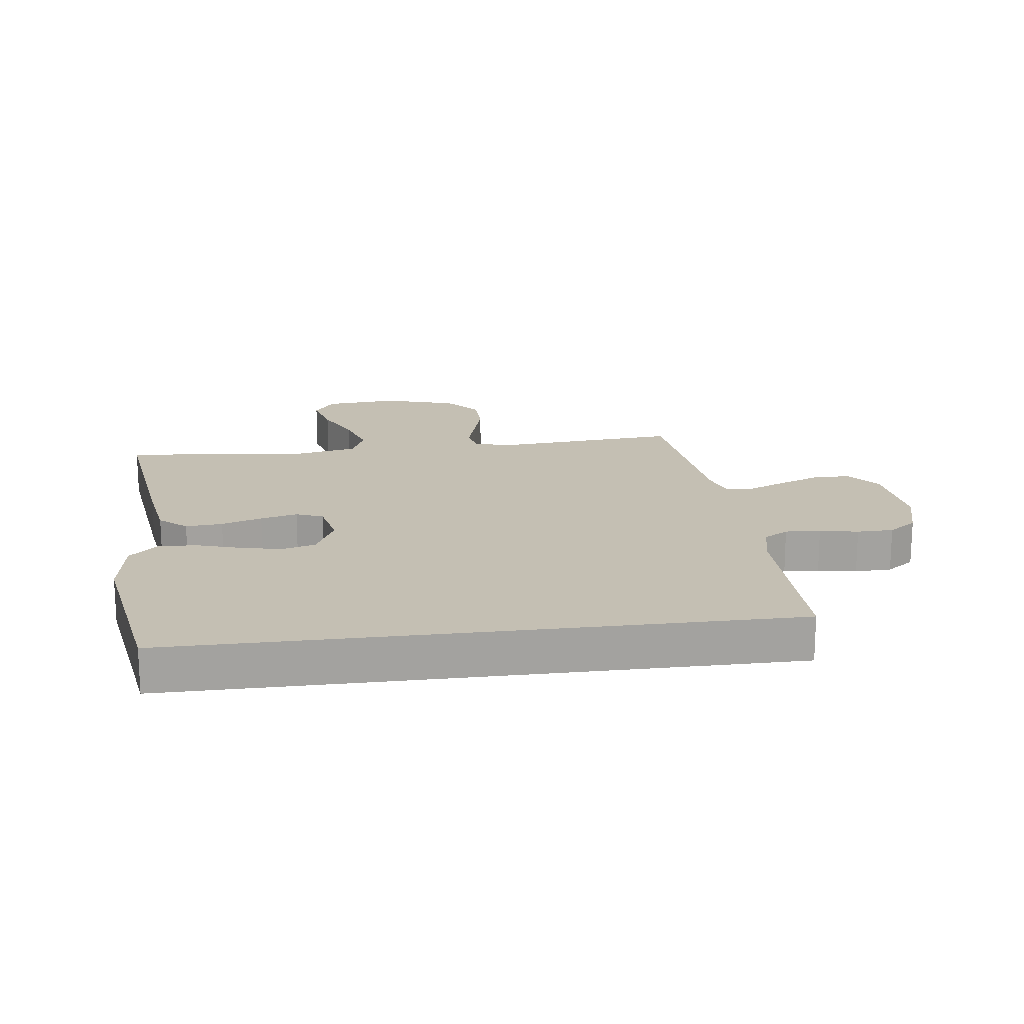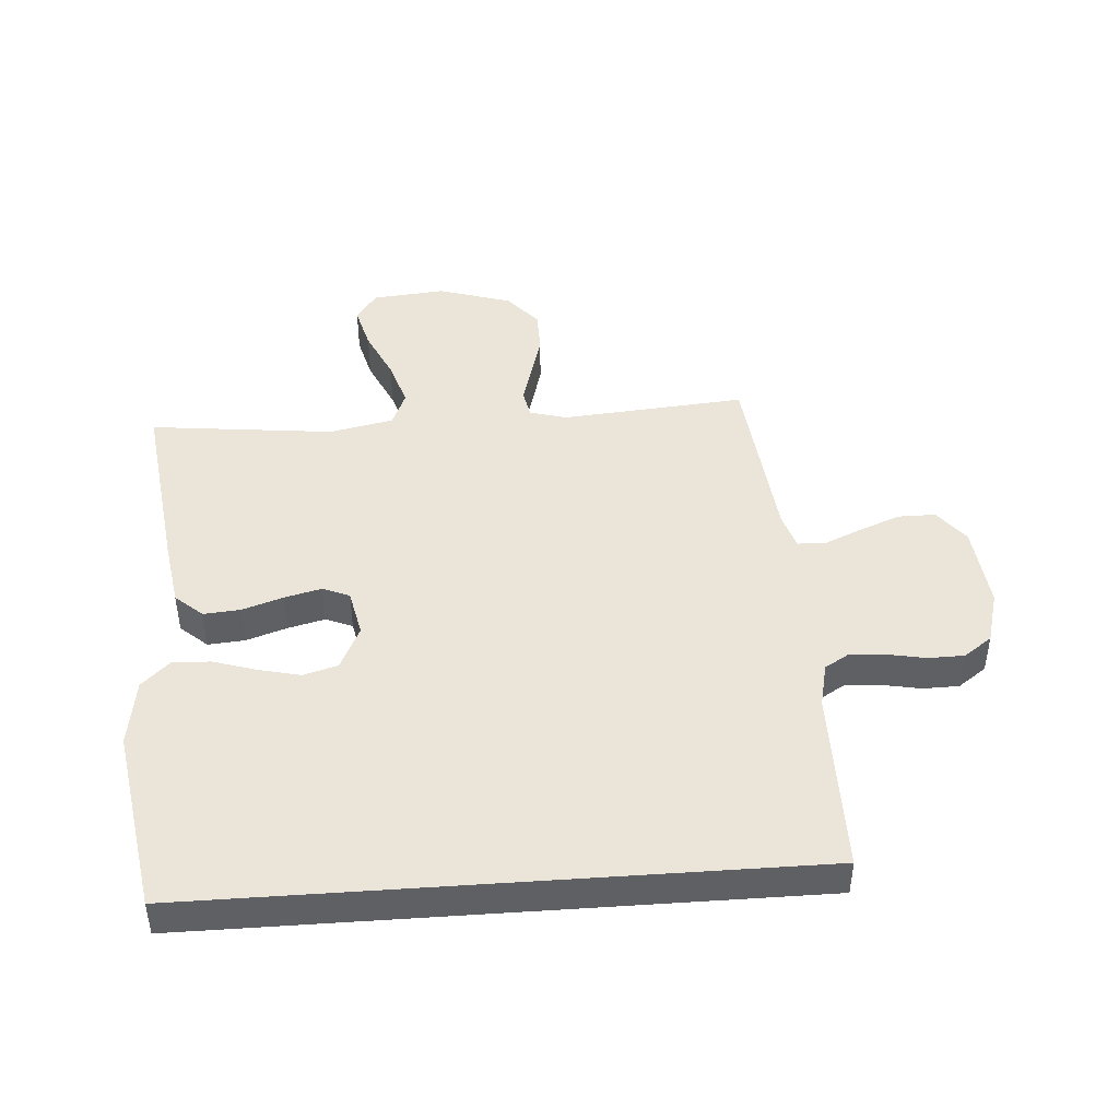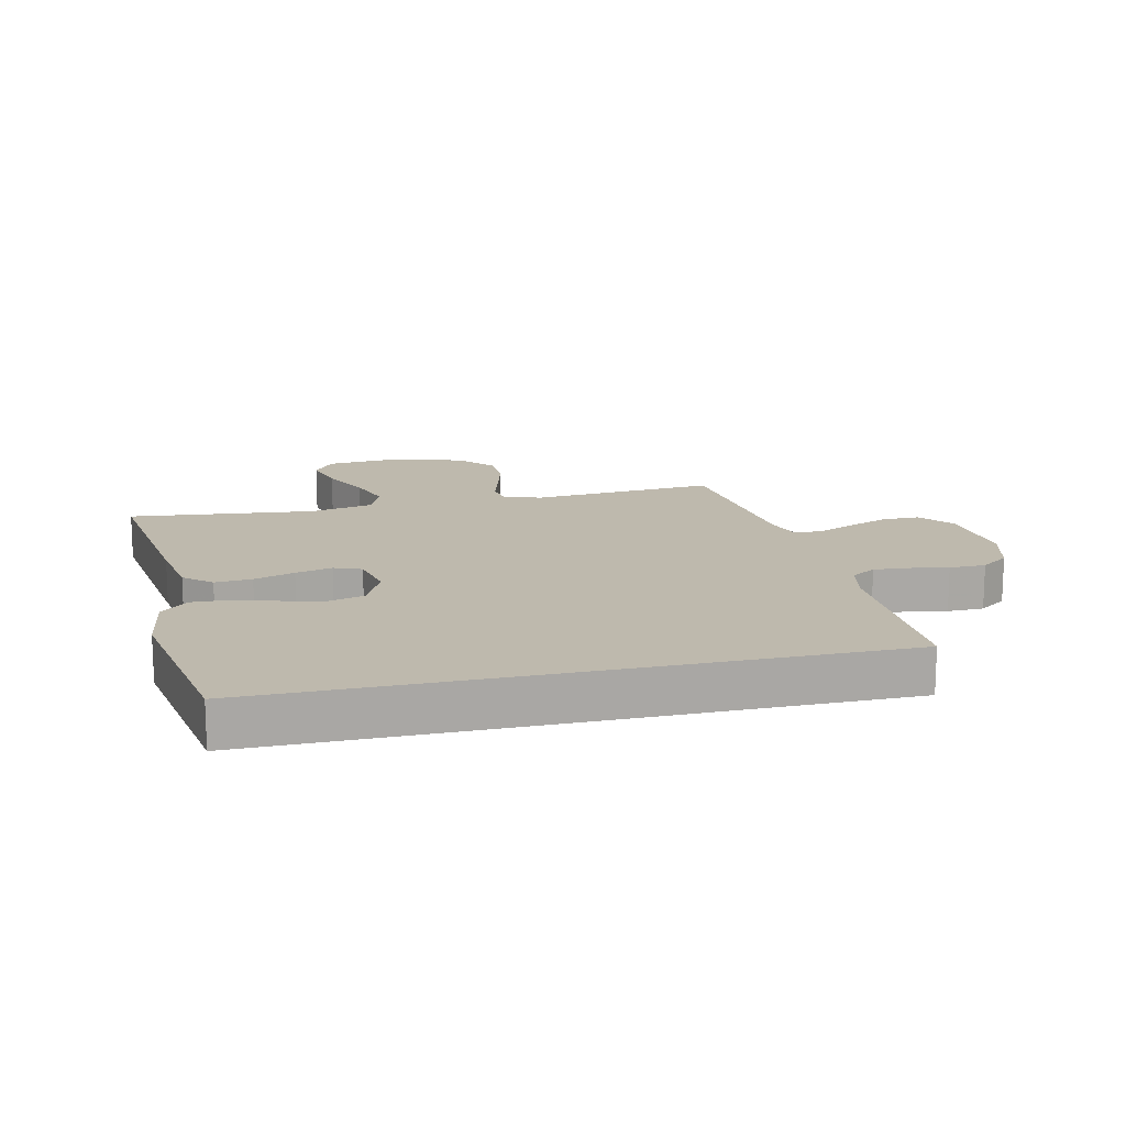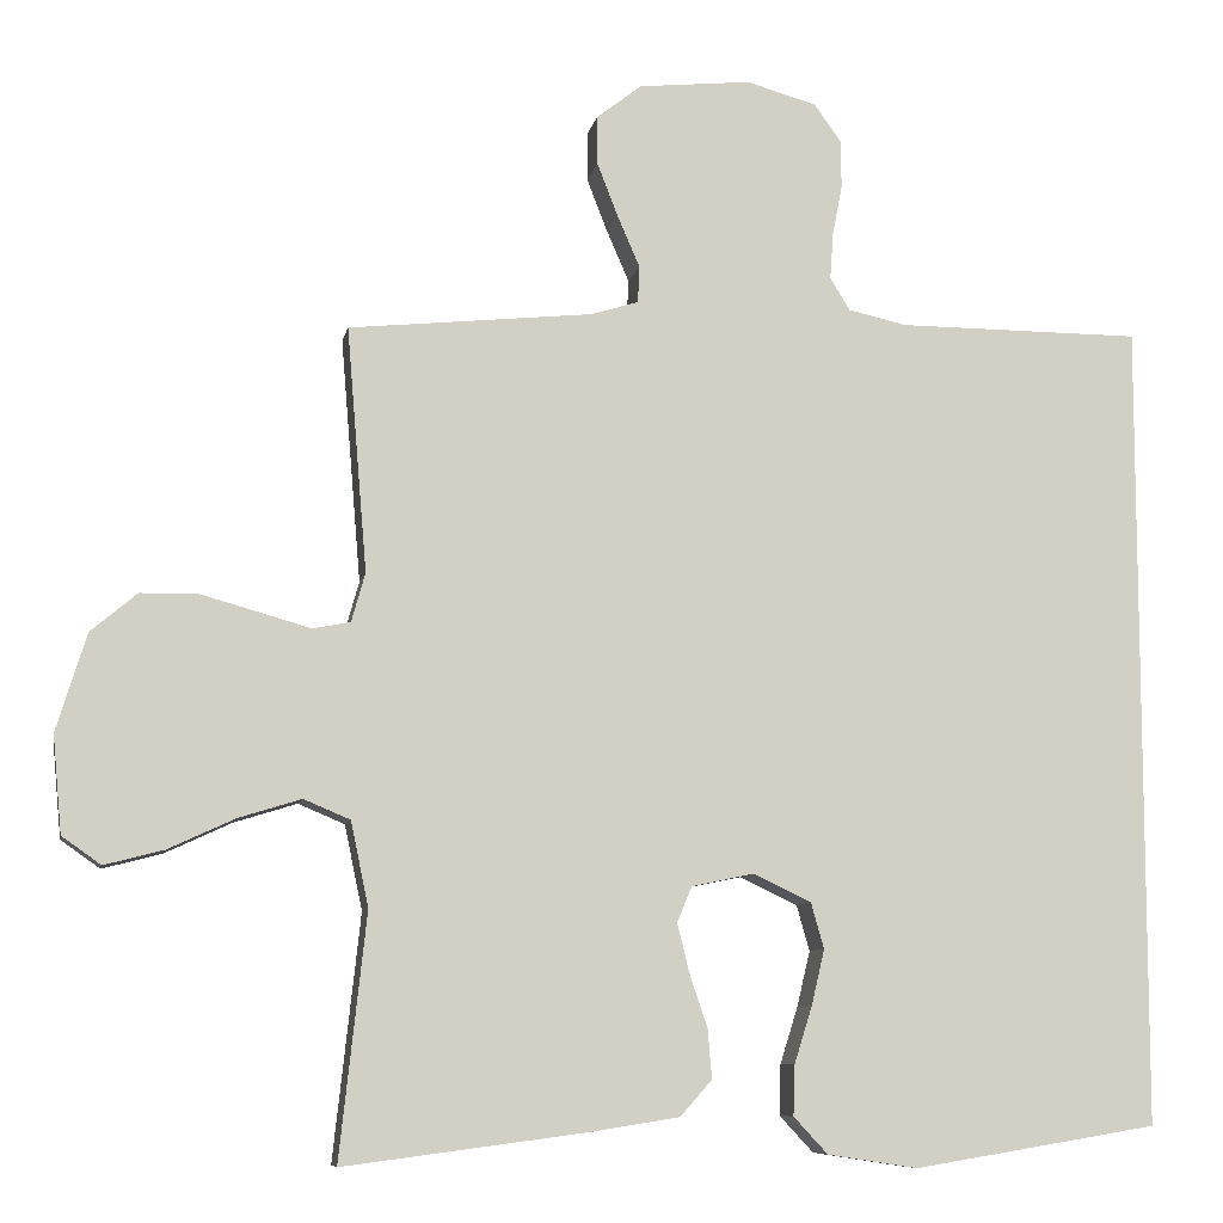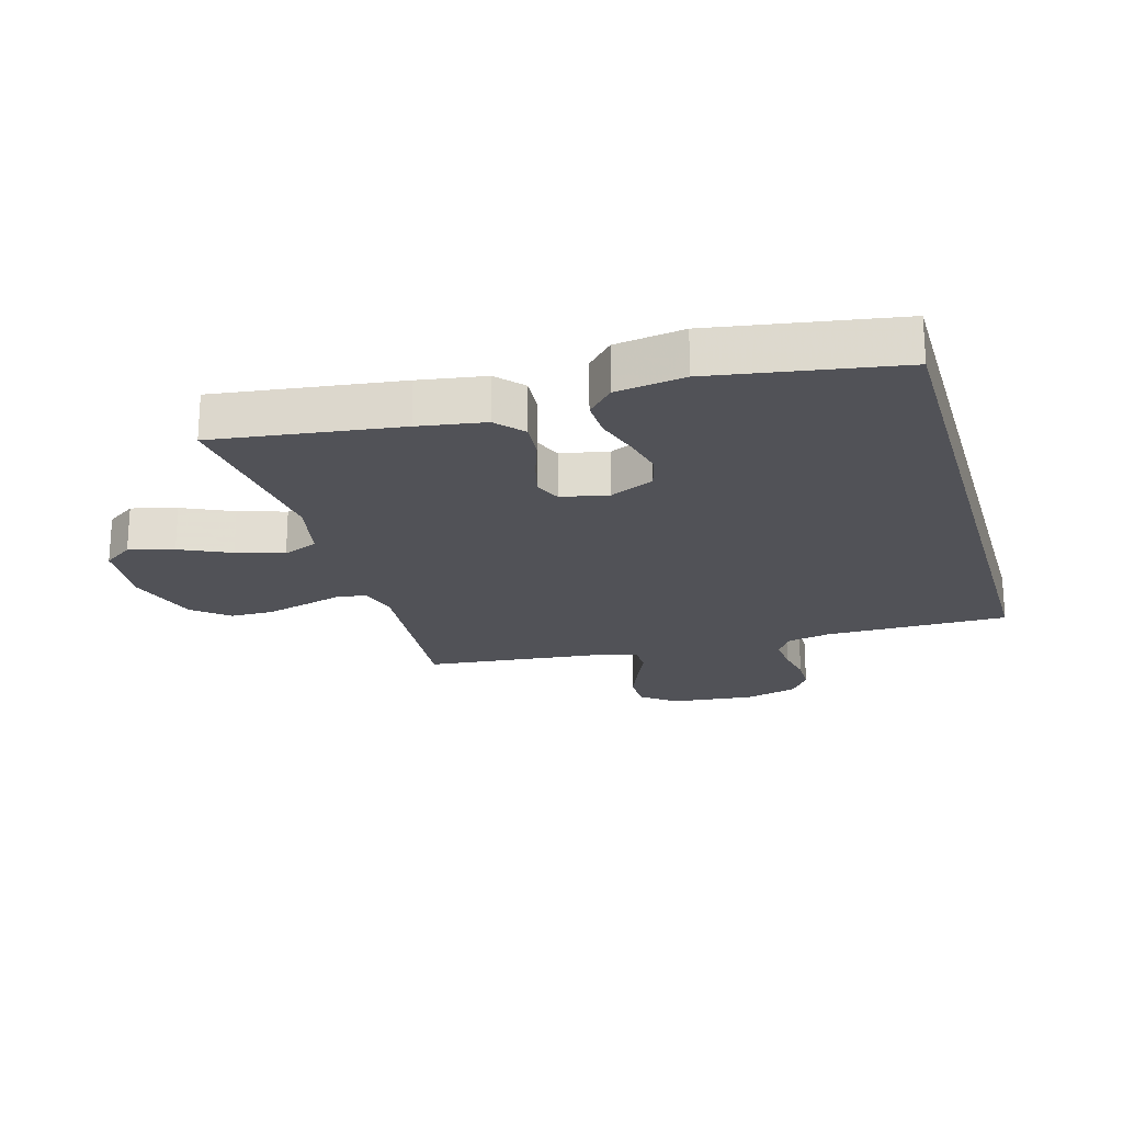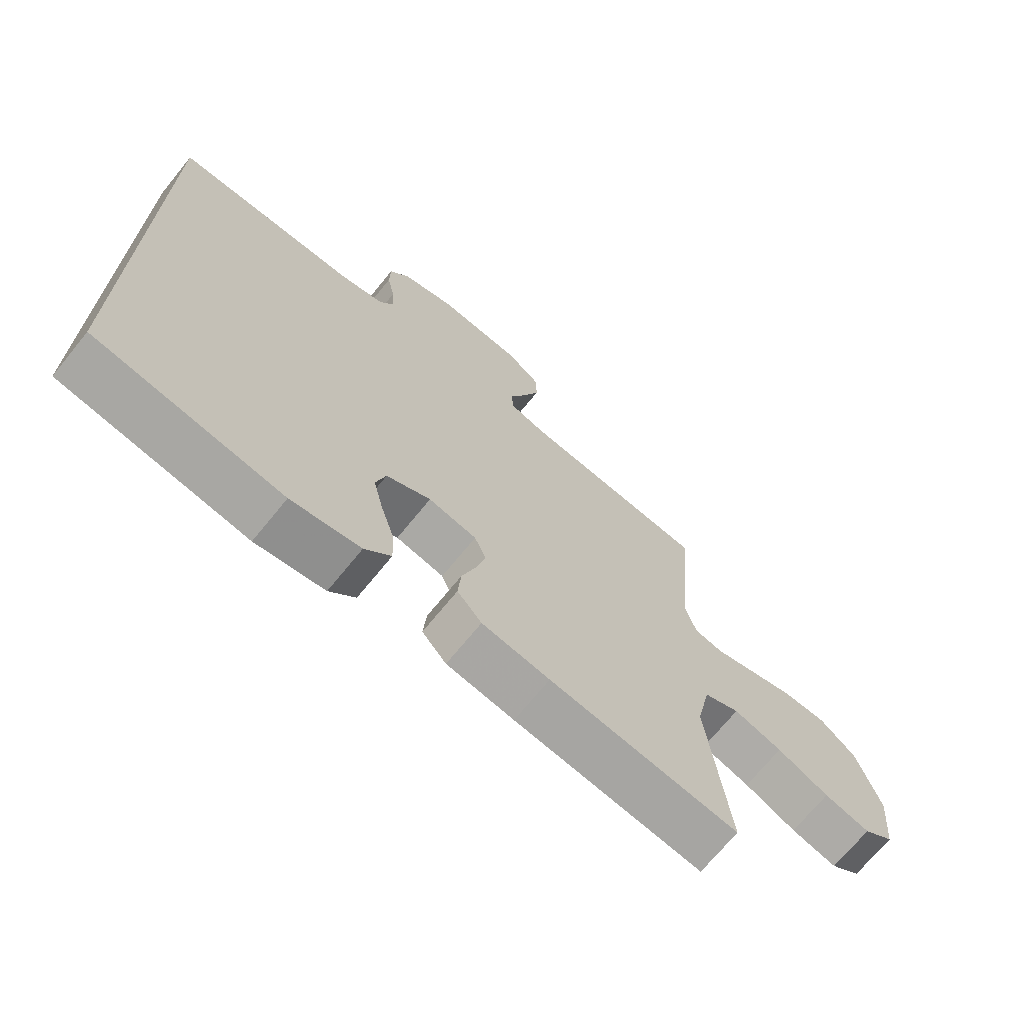
<metadata>
{"format":"obj","ext":"obj","renderer":"f3d","projection":"perspective","resolution":1024,"background":"white","views":[{"elev":17.8,"azim":-97.4,"up":"+Y"},{"elev":44.9,"azim":-94.1,"up":"+Y"},{"elev":15.1,"azim":-103.2,"up":"+Y"},{"elev":-8.4,"azim":169.1,"up":"+Z"},{"elev":-21.4,"azim":-163.9,"up":"+Y"},{"elev":-70.2,"azim":-39.1,"up":"+Z"}]}
</metadata>
<code>
v 0.5 0.07 0.5
v 0.475 0.07 0.2
v 0.492 0.07 0.14
v 0.538 0.07 0.131
v 0.601 0.07 0.149
v 0.673 0.07 0.169
v 0.743 0.07 0.168
v 0.8 0.07 0.12
v 0.837 0.07 0
v 0.826 0.07 -0.119
v 0.778 0.07 -0.153
v 0.705 0.07 -0.134
v 0.623 0.07 -0.096
v 0.546 0.07 -0.072
v 0.489 0.07 -0.096
v 0.467 0.07 -0.2
v 0.5 0.07 -0.5
v 0.2 0.07 -0.461
v 0.092 0.07 -0.444
v 0.053 0.07 -0.4
v 0.058 0.07 -0.34
v 0.08 0.07 -0.274
v 0.095 0.07 -0.214
v 0.077 0.07 -0.17
v 0 0.07 -0.154
v -0.071 0.07 -0.188
v -0.087 0.07 -0.244
v -0.071 0.07 -0.312
v -0.049 0.07 -0.382
v -0.047 0.07 -0.444
v -0.089 0.07 -0.489
v -0.2 0.07 -0.506
v -0.5 0.07 -0.457
v -0.5 0.07 0.535
v -0.2 0.07 0.536
v -0.128 0.07 0.552
v -0.104 0.07 0.592
v -0.108 0.07 0.649
v -0.12 0.07 0.711
v -0.119 0.07 0.77
v -0.086 0.07 0.816
v 0 0.07 0.84
v 0.138 0.07 0.826
v 0.193 0.07 0.783
v 0.193 0.07 0.723
v 0.167 0.07 0.656
v 0.14 0.07 0.594
v 0.142 0.07 0.549
v 0.2 0.07 0.531
v 0.5 0 0.5
v 0.475 0 0.2
v 0.492 0 0.14
v 0.538 0 0.131
v 0.601 0 0.149
v 0.673 0 0.169
v 0.743 0 0.168
v 0.8 0 0.12
v 0.837 0 0
v 0.826 0 -0.119
v 0.778 0 -0.153
v 0.705 0 -0.134
v 0.623 0 -0.096
v 0.546 0 -0.072
v 0.489 0 -0.096
v 0.467 0 -0.2
v 0.5 0 -0.5
v 0.2 0 -0.461
v 0.092 0 -0.444
v 0.053 0 -0.4
v 0.058 0 -0.34
v 0.08 0 -0.274
v 0.095 0 -0.214
v 0.077 0 -0.17
v 0 0 -0.154
v -0.071 0 -0.188
v -0.087 0 -0.244
v -0.071 0 -0.312
v -0.049 0 -0.382
v -0.047 0 -0.444
v -0.089 0 -0.489
v -0.2 0 -0.506
v -0.5 0 -0.457
v -0.5 0 0.535
v -0.2 0 0.536
v -0.128 0 0.552
v -0.104 0 0.592
v -0.108 0 0.649
v -0.12 0 0.711
v -0.119 0 0.77
v -0.086 0 0.816
v 0 0 0.84
v 0.138 0 0.826
v 0.193 0 0.783
v 0.193 0 0.723
v 0.167 0 0.656
v 0.14 0 0.594
v 0.142 0 0.549
v 0.2 0 0.531
f 45 46 47
f 44 45 47
f 43 44 47
f 42 43 47
f 41 42 47
f 40 41 47
f 39 40 47
f 38 39 47
f 37 38 47 48
f 36 37 48 49
f 33 34 35
f 32 33 35
f 31 32 35
f 28 29 30 31
f 27 28 31
f 27 31 35 36
f 20 21 22
f 19 20 22
f 18 19 22
f 17 18 22
f 16 17 22
f 15 16 22 23
f 14 15 23 24
f 11 12 13
f 10 11 13
f 9 10 13
f 8 9 13
f 7 8 13
f 6 7 13
f 5 6 13
f 4 5 13
f 3 4 13 14
f 14 24 25
f 3 14 25
f 2 3 25
f 2 25 26
f 1 2 26
f 49 1 26
f 36 49 26
f 26 27 36
f 96 95 94
f 96 94 93
f 96 93 92
f 96 92 91
f 96 91 90
f 96 90 89
f 96 89 88
f 96 88 87
f 97 96 87 86
f 98 97 86 85
f 84 83 82
f 84 82 81
f 84 81 80
f 80 79 78 77
f 80 77 76
f 85 84 80 76
f 71 70 69
f 71 69 68
f 71 68 67
f 71 67 66
f 71 66 65
f 72 71 65 64
f 73 72 64 63
f 62 61 60
f 62 60 59
f 62 59 58
f 62 58 57
f 62 57 56
f 62 56 55
f 62 55 54
f 62 54 53
f 63 62 53 52
f 74 73 63
f 74 63 52
f 74 52 51
f 75 74 51
f 75 51 50
f 75 50 98
f 75 98 85
f 85 76 75
f 1 50 51 2
f 2 51 52 3
f 3 52 53 4
f 4 53 54 5
f 5 54 55 6
f 6 55 56 7
f 7 56 57 8
f 8 57 58 9
f 9 58 59 10
f 10 59 60 11
f 11 60 61 12
f 12 61 62 13
f 13 62 63 14
f 14 63 64 15
f 15 64 65 16
f 16 65 66 17
f 17 66 67 18
f 18 67 68 19
f 19 68 69 20
f 20 69 70 21
f 21 70 71 22
f 22 71 72 23
f 23 72 73 24
f 24 73 74 25
f 25 74 75 26
f 26 75 76 27
f 27 76 77 28
f 28 77 78 29
f 29 78 79 30
f 30 79 80 31
f 31 80 81 32
f 32 81 82 33
f 33 82 83 34
f 34 83 84 35
f 35 84 85 36
f 36 85 86 37
f 37 86 87 38
f 38 87 88 39
f 39 88 89 40
f 40 89 90 41
f 41 90 91 42
f 42 91 92 43
f 43 92 93 44
f 44 93 94 45
f 45 94 95 46
f 46 95 96 47
f 47 96 97 48
f 48 97 98 49
f 49 98 50 1

</code>
